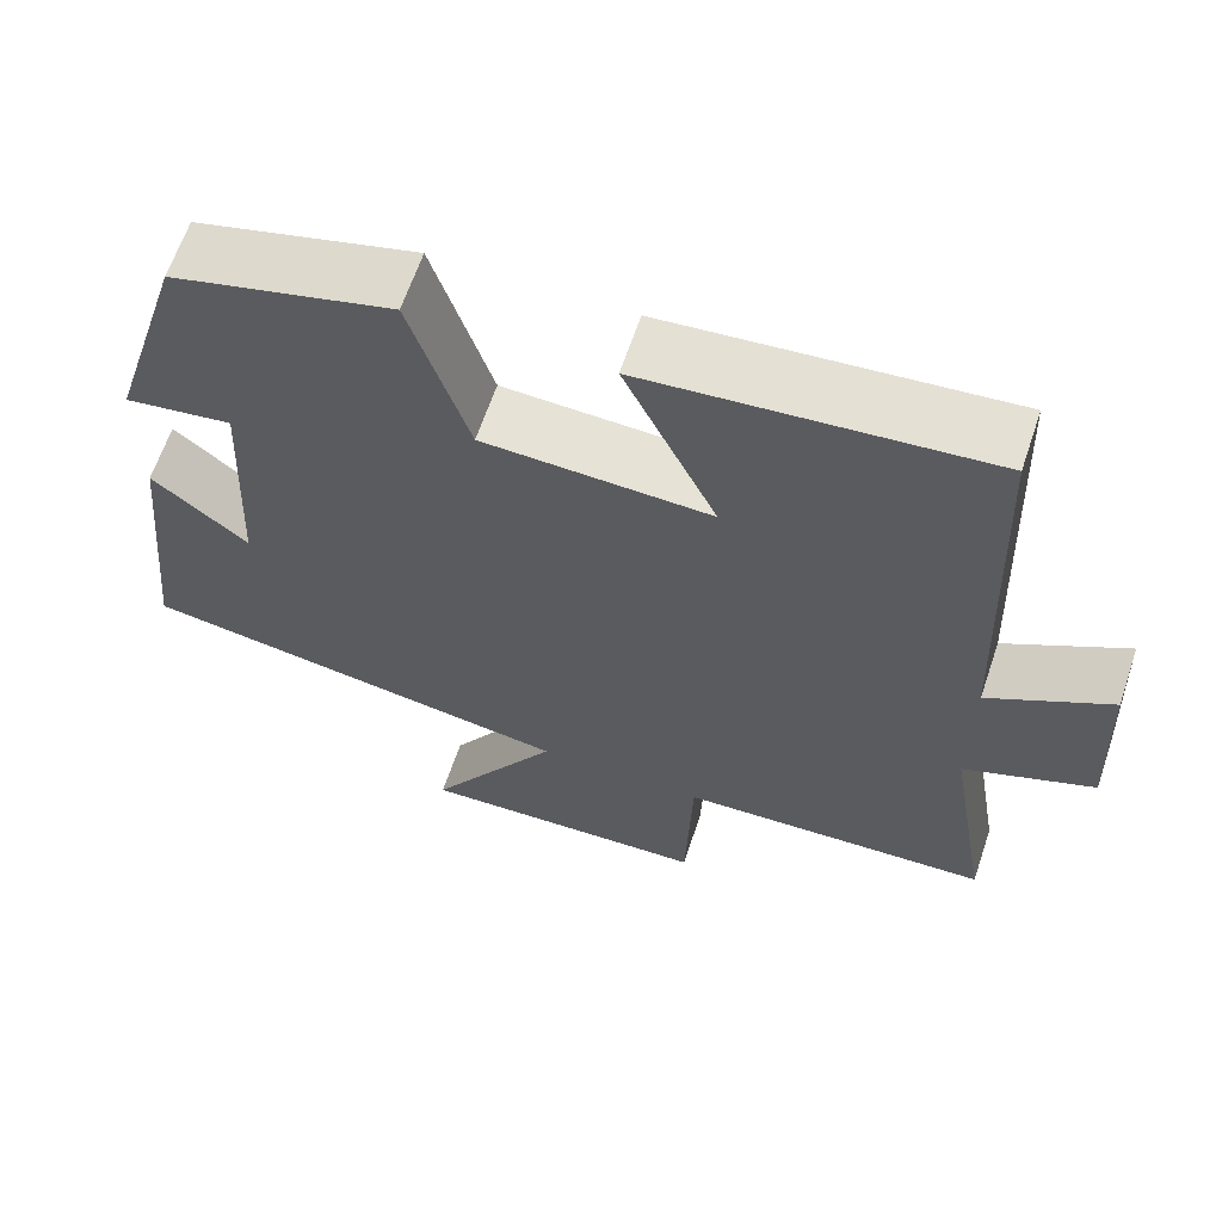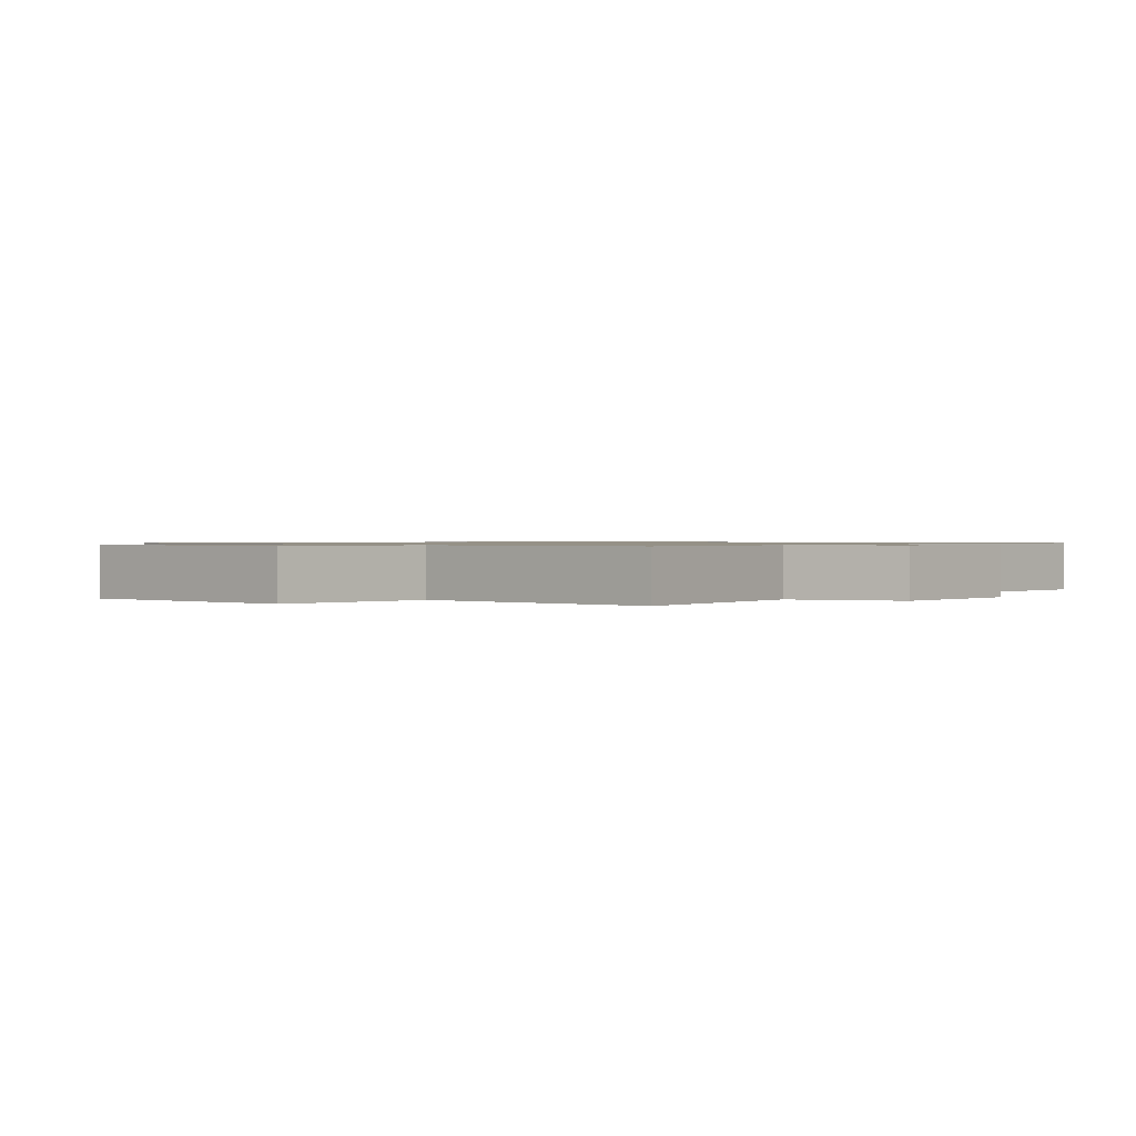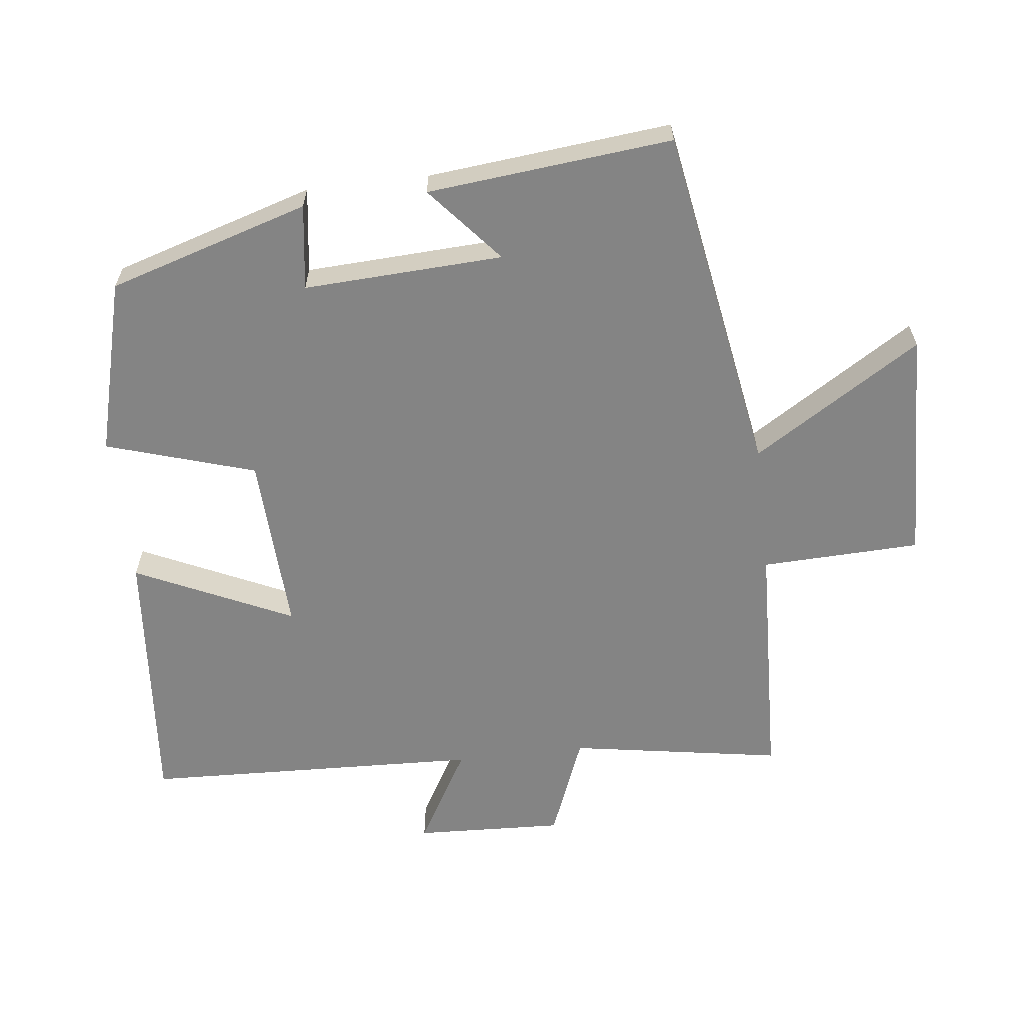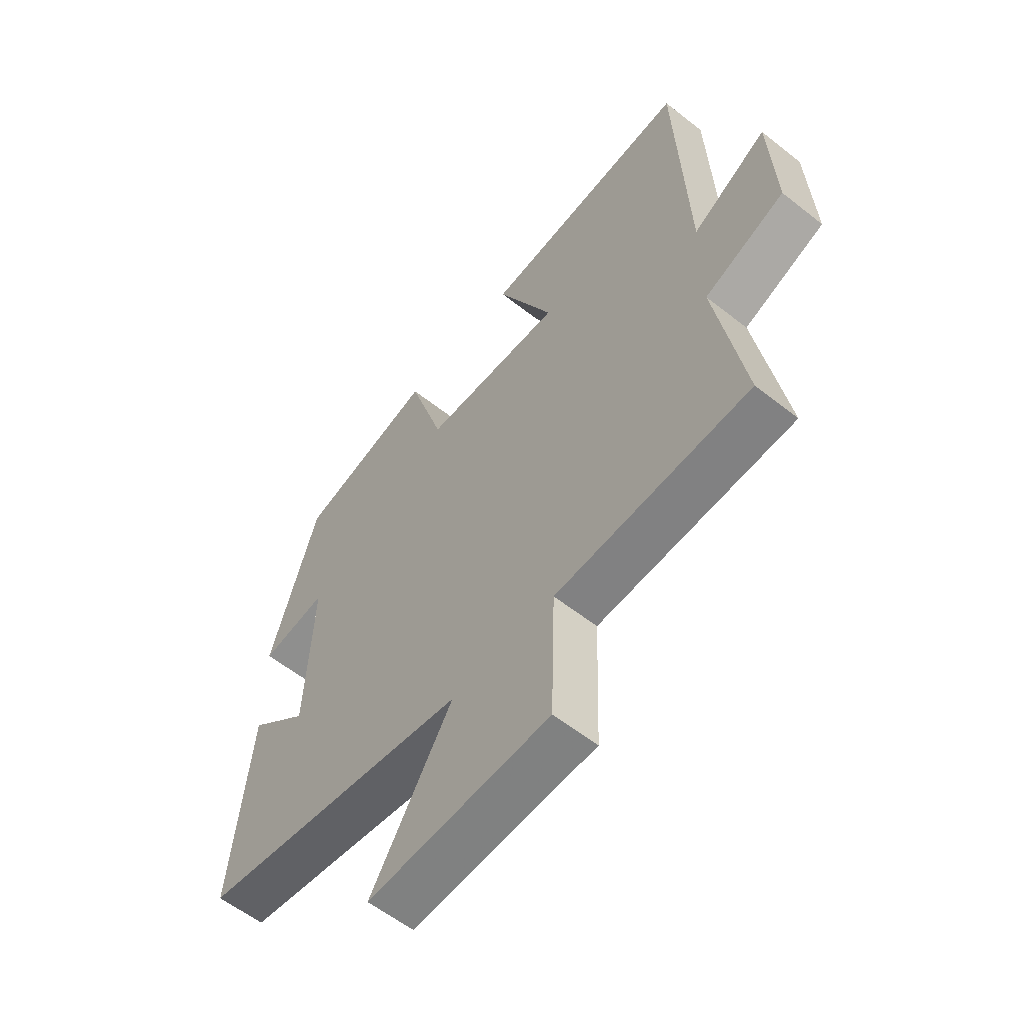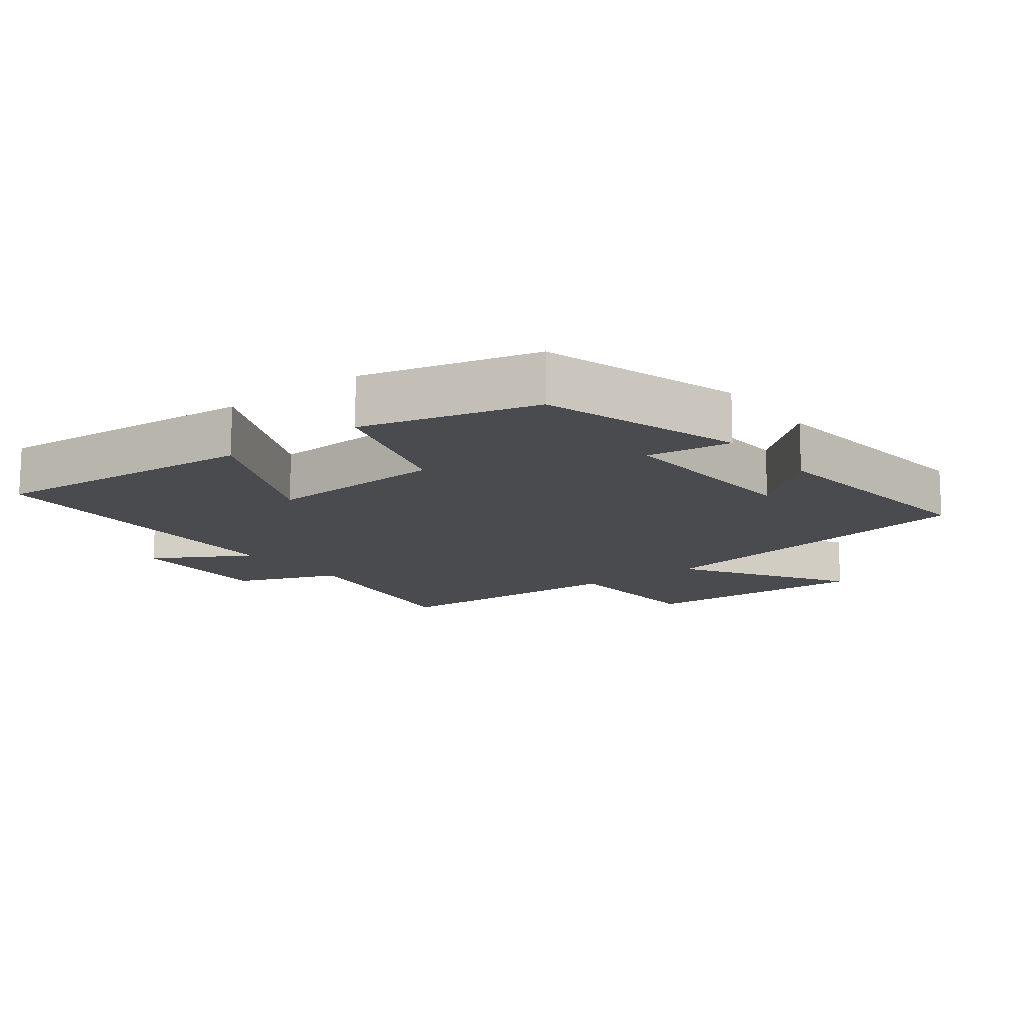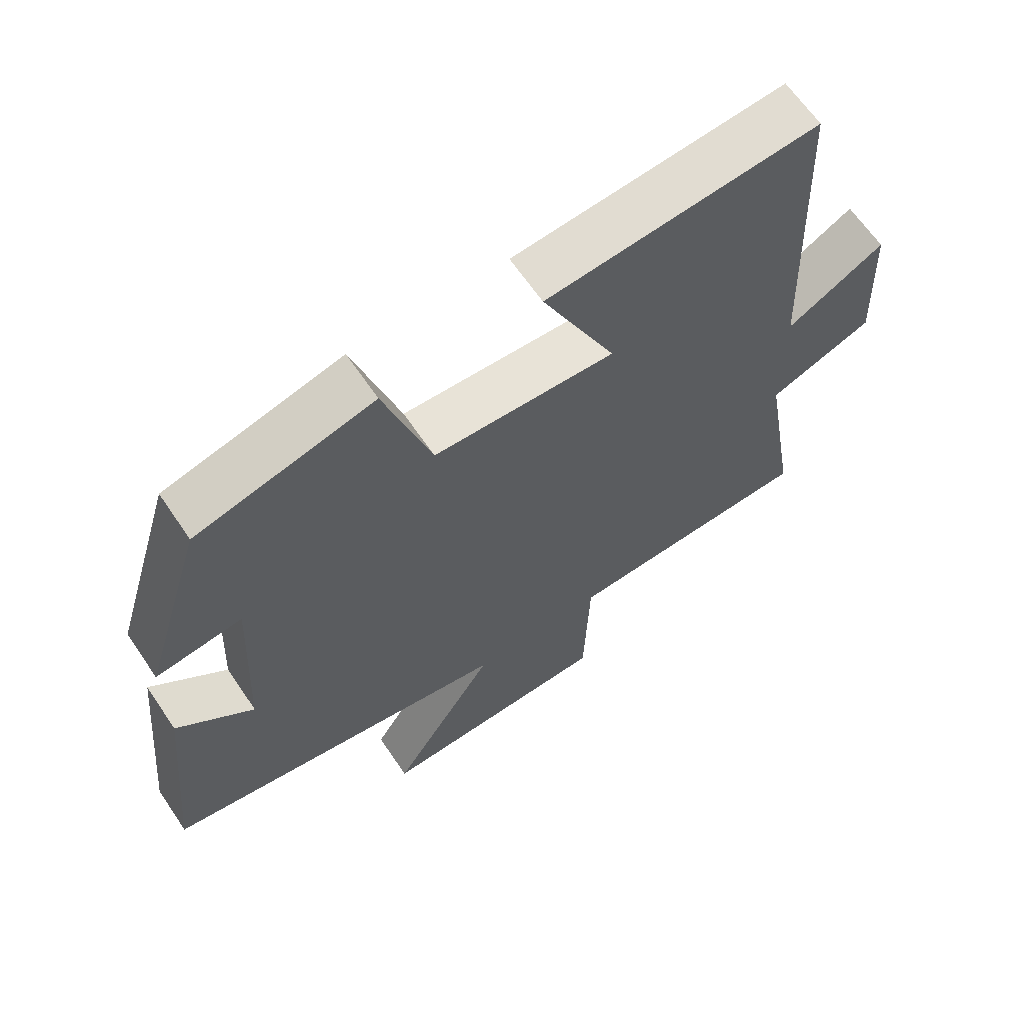
<metadata>
{"format":"obj","ext":"obj","renderer":"f3d","projection":"perspective","resolution":1024,"background":"white","views":[{"elev":63.9,"azim":-161.4,"up":"+Z"},{"elev":0.9,"azim":-136.4,"up":"+Y"},{"elev":-61.4,"azim":96.8,"up":"+Y"},{"elev":-58.6,"azim":-129.2,"up":"+Z"},{"elev":-13.8,"azim":37.6,"up":"+Y"},{"elev":64.5,"azim":145.9,"up":"+Z"}]}
</metadata>
<code>
v 0.536 0.07 -0.412
v 0.017 0.07 -0.5
v 0.173 0.07 -0.749
v -0.175 0.07 -0.737
v -0.183 0.07 -0.5
v -0.553 0.07 -0.485
v -0.5 0.07 -0.169
v -0.654 0.07 -0.108
v -0.644 0.07 0.114
v -0.5 0.07 0.031
v -0.48 0.07 0.535
v -0.079 0.07 0.5
v -0.188 0.07 0.267
v 0.08 0.07 0.279
v 0.149 0.07 0.5
v 0.409 0.07 0.431
v 0.5 0.07 0.133
v 0.373 0.07 0.151
v 0.387 0.07 -0.145
v 0.5 0.07 -0.049
v 0.536 0 -0.412
v 0.017 0 -0.5
v 0.173 0 -0.749
v -0.175 0 -0.737
v -0.183 0 -0.5
v -0.553 0 -0.485
v -0.5 0 -0.169
v -0.654 0 -0.108
v -0.644 0 0.114
v -0.5 0 0.031
v -0.48 0 0.535
v -0.079 0 0.5
v -0.188 0 0.267
v 0.08 0 0.279
v 0.149 0 0.5
v 0.409 0 0.431
v 0.5 0 0.133
v 0.373 0 0.151
v 0.387 0 -0.145
v 0.5 0 -0.049
f 19 20 1 2
f 18 19 2
f 16 17 18
f 15 16 18
f 14 15 18
f 13 14 18 2
f 10 11 12 13
f 10 13 2
f 7 8 9 10
f 7 10 2 3
f 5 6 7
f 5 7 3
f 3 4 5
f 22 21 40 39
f 22 39 38
f 38 37 36
f 38 36 35
f 38 35 34
f 22 38 34 33
f 33 32 31 30
f 22 33 30
f 30 29 28 27
f 23 22 30 27
f 27 26 25
f 23 27 25
f 25 24 23
f 1 21 22 2
f 2 22 23 3
f 3 23 24 4
f 4 24 25 5
f 5 25 26 6
f 6 26 27 7
f 7 27 28 8
f 8 28 29 9
f 9 29 30 10
f 10 30 31 11
f 11 31 32 12
f 12 32 33 13
f 13 33 34 14
f 14 34 35 15
f 15 35 36 16
f 16 36 37 17
f 17 37 38 18
f 18 38 39 19
f 19 39 40 20
f 20 40 21 1

</code>
